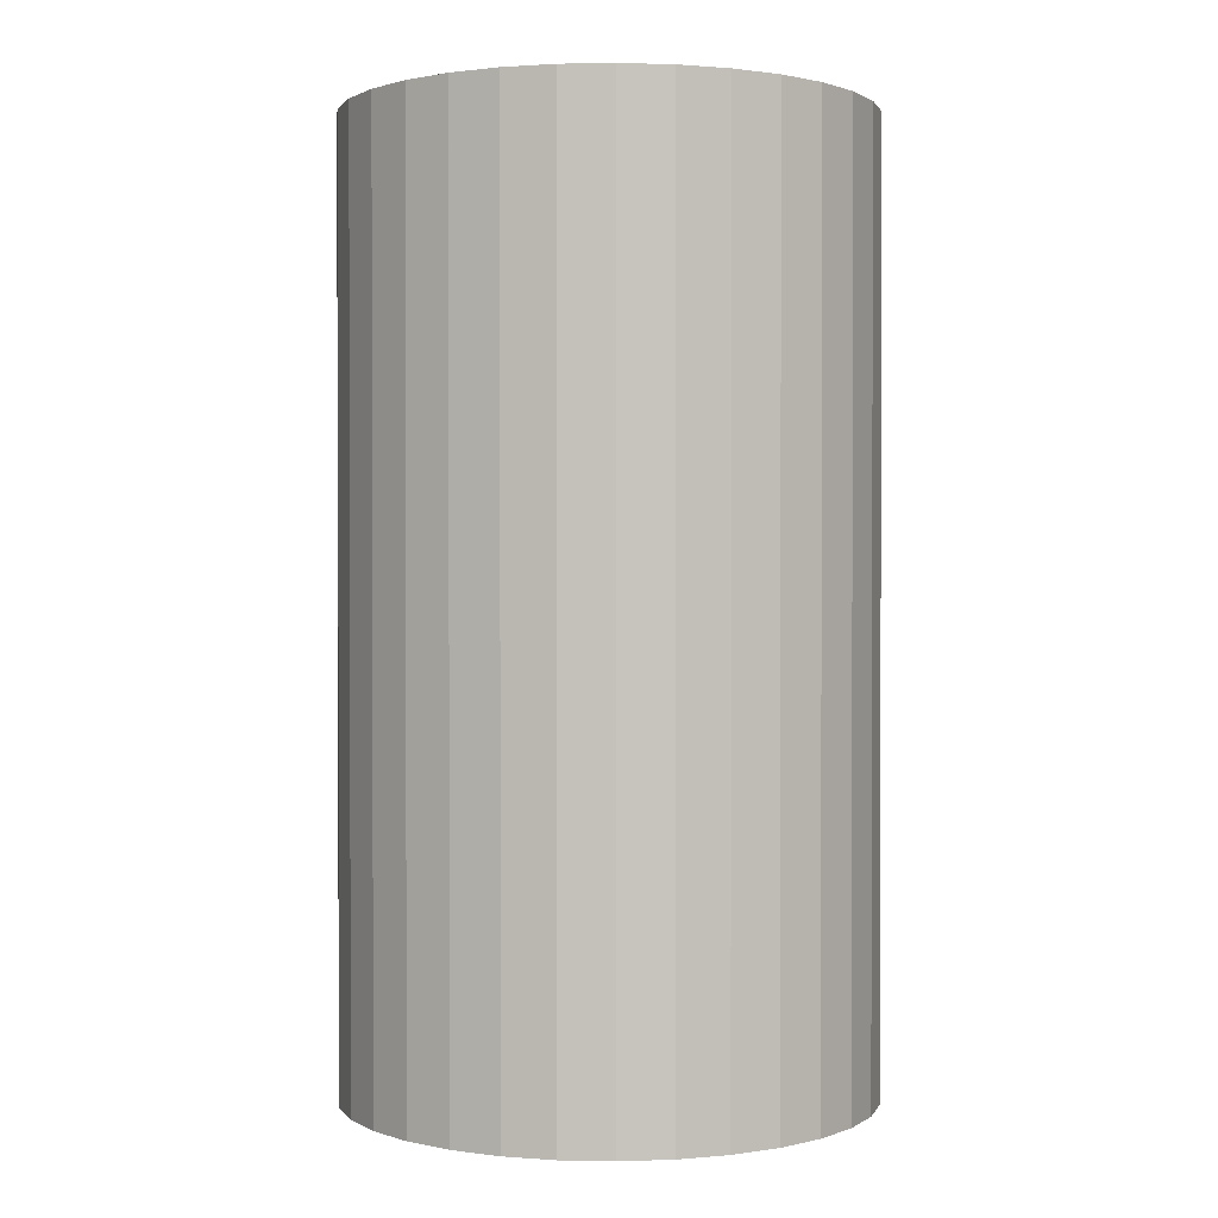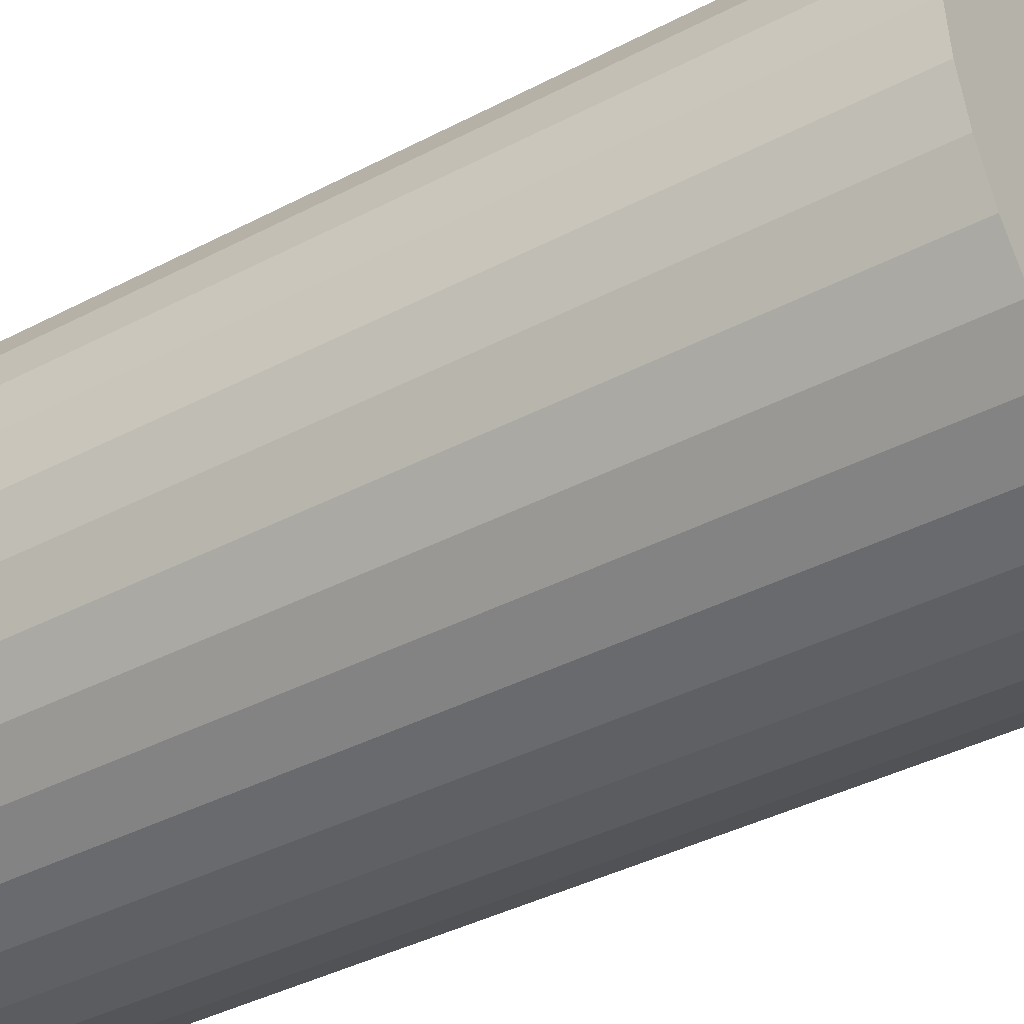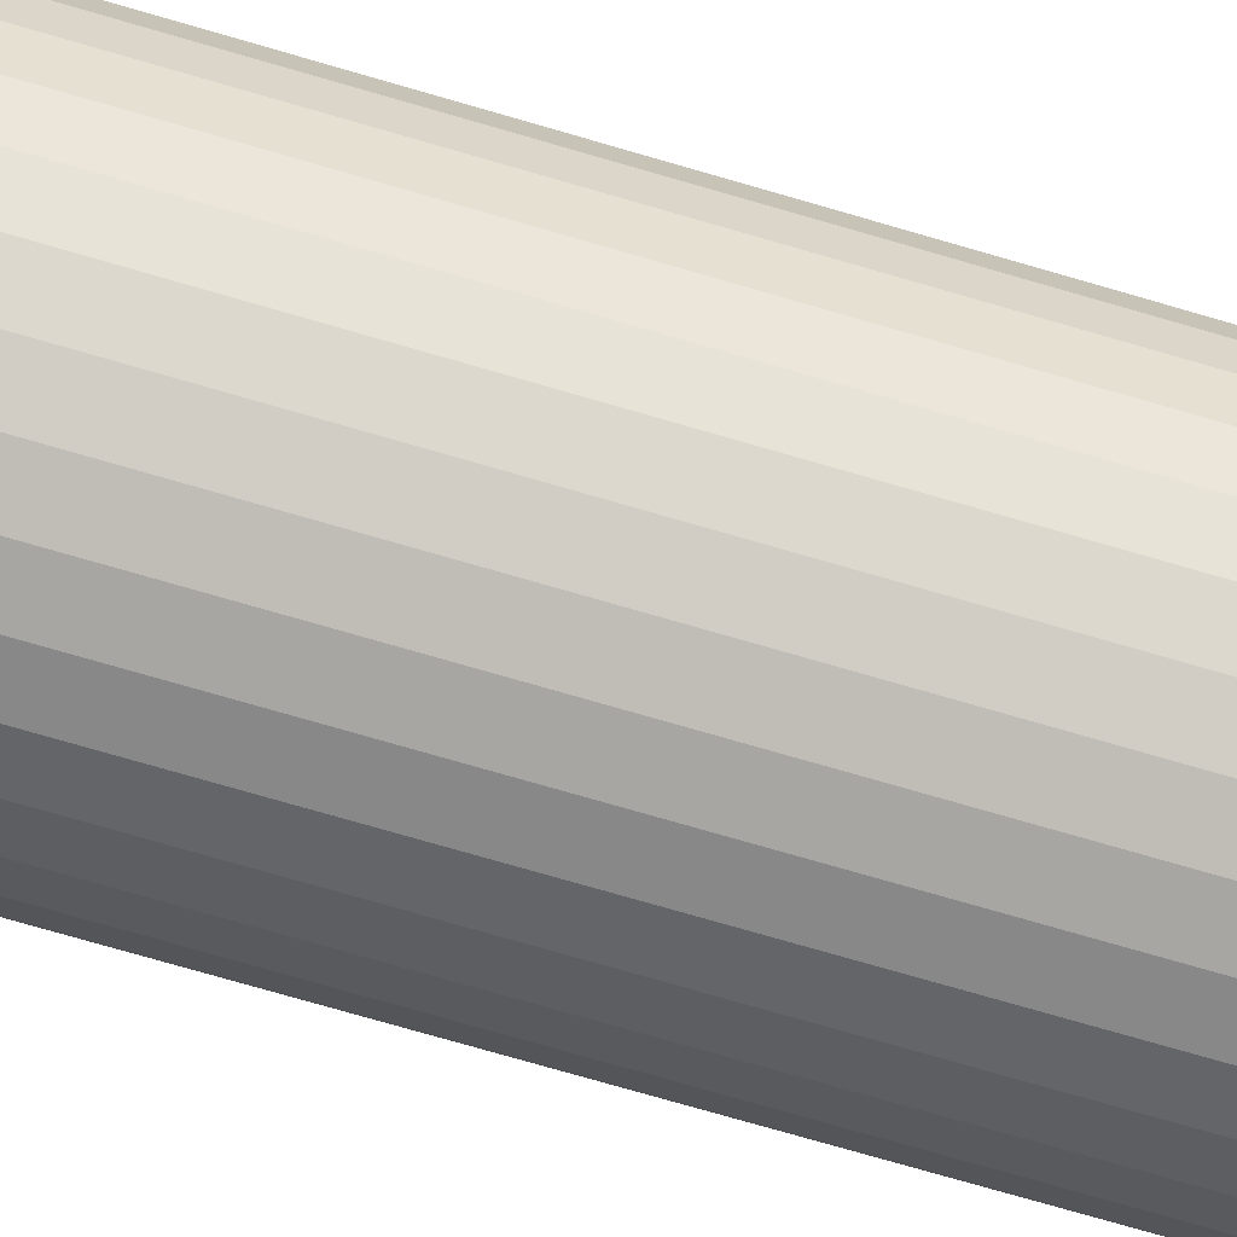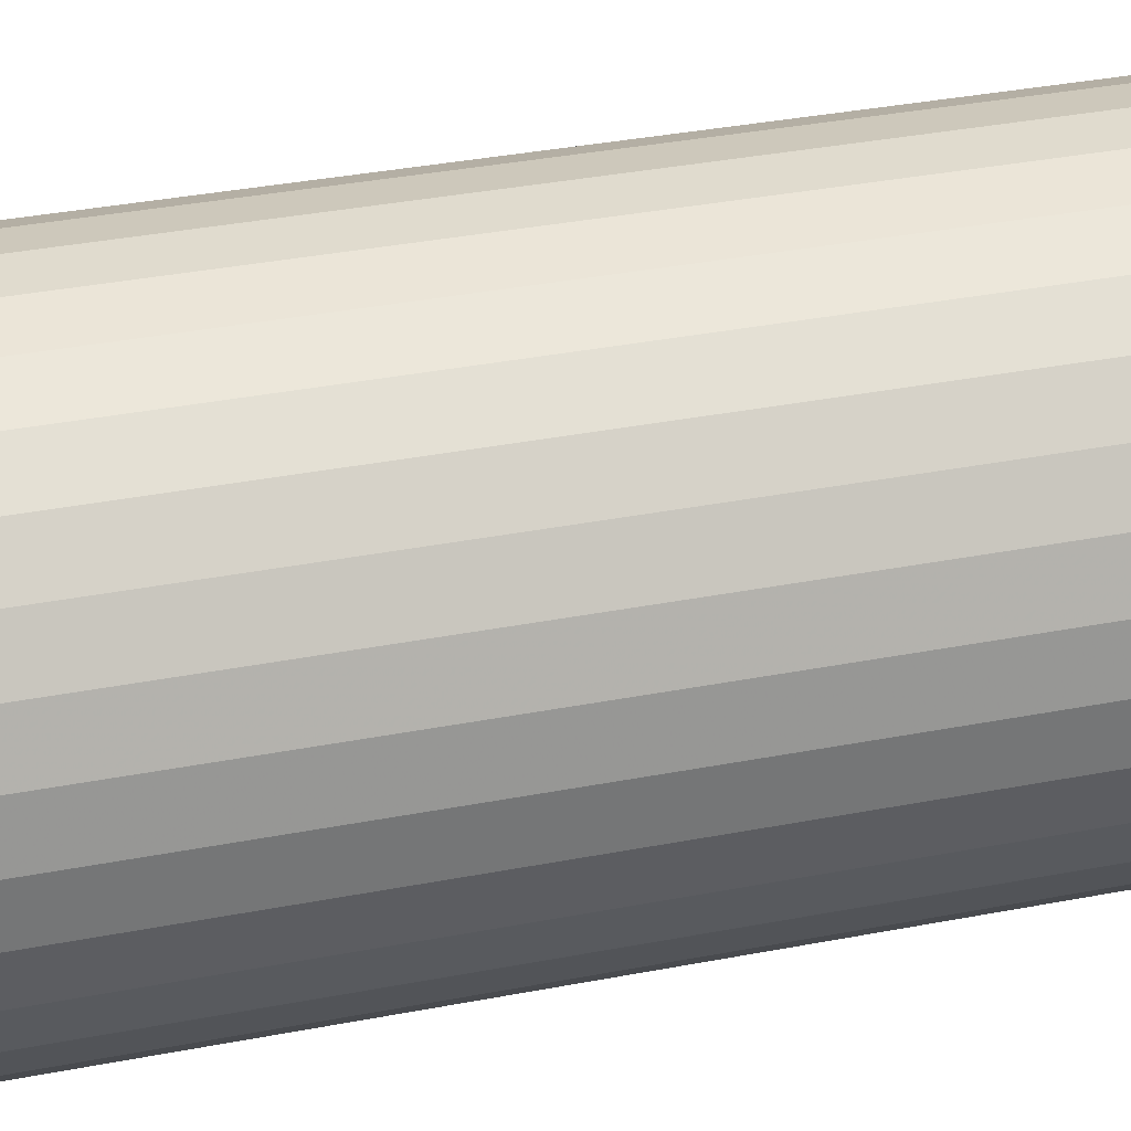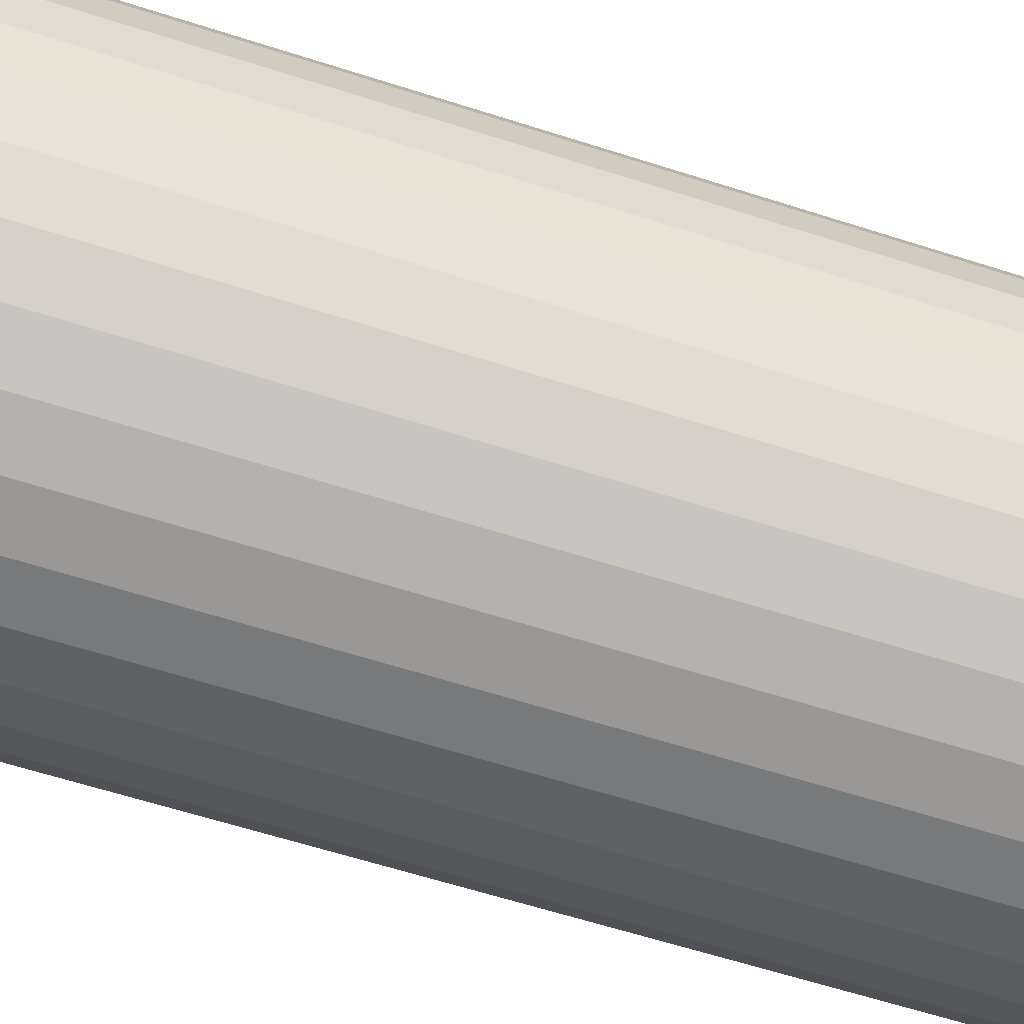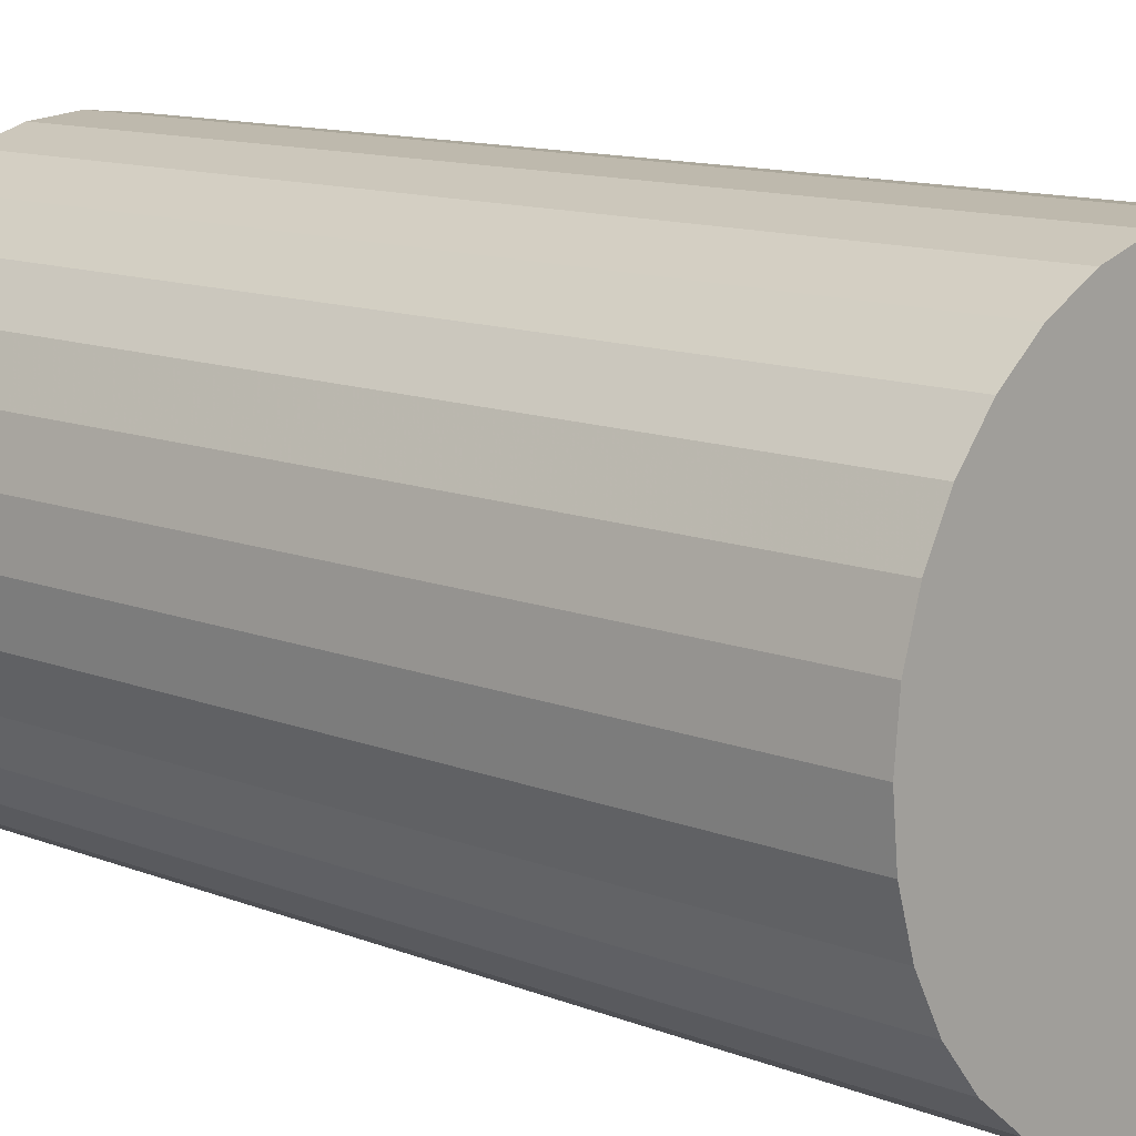
<metadata>
{"format":"obj","ext":"obj","renderer":"f3d","projection":"perspective","resolution":1024,"background":"white","views":[{"elev":1.0,"azim":-91.4,"up":"+Z"},{"elev":-40.1,"azim":-57.2,"up":"+Y"},{"elev":-79.8,"azim":74.1,"up":"+Y"},{"elev":39.4,"azim":76.8,"up":"+Y"},{"elev":-63.2,"azim":-107.9,"up":"+Y"},{"elev":11.9,"azim":-46.4,"up":"+Y"}]}
</metadata>
<code>
v 0 0 -0.04096
v 0.02274 0 -0.04096
v 0.02274 0 0.04096
v 0 0 0.04096
v 0.0223 0.004436 -0.04096
v 0.0223 0.004436 0.04096
v 0.02101 0.008701 -0.04096
v 0.02101 0.008701 0.04096
v 0.0189 0.01263 -0.04096
v 0.0189 0.01263 0.04096
v 0.01608 0.01608 -0.04096
v 0.01608 0.01608 0.04096
v 0.01263 0.0189 -0.04096
v 0.01263 0.0189 0.04096
v 0.008701 0.02101 -0.04096
v 0.008701 0.02101 0.04096
v 0.004436 0.0223 -0.04096
v 0.004436 0.0223 0.04096
v 0 0.02274 -0.04096
v 0 0.02274 0.04096
v -0.004436 0.0223 -0.04096
v -0.004436 0.0223 0.04096
v -0.008701 0.02101 -0.04096
v -0.008701 0.02101 0.04096
v -0.01263 0.0189 -0.04096
v -0.01263 0.0189 0.04096
v -0.01608 0.01608 -0.04096
v -0.01608 0.01608 0.04096
v -0.0189 0.01263 -0.04096
v -0.0189 0.01263 0.04096
v -0.02101 0.008701 -0.04096
v -0.02101 0.008701 0.04096
v -0.0223 0.004436 -0.04096
v -0.0223 0.004436 0.04096
v -0.02274 0 -0.04096
v -0.02274 0 0.04096
v -0.0223 -0.004436 -0.04096
v -0.0223 -0.004436 0.04096
v -0.02101 -0.008701 -0.04096
v -0.02101 -0.008701 0.04096
v -0.0189 -0.01263 -0.04096
v -0.0189 -0.01263 0.04096
v -0.01608 -0.01608 -0.04096
v -0.01608 -0.01608 0.04096
v -0.01263 -0.0189 -0.04096
v -0.01263 -0.0189 0.04096
v -0.008701 -0.02101 -0.04096
v -0.008701 -0.02101 0.04096
v -0.004436 -0.0223 -0.04096
v -0.004436 -0.0223 0.04096
v -0 -0.02274 -0.04096
v -0 -0.02274 0.04096
v 0.004436 -0.0223 -0.04096
v 0.004436 -0.0223 0.04096
v 0.008701 -0.02101 -0.04096
v 0.008701 -0.02101 0.04096
v 0.01263 -0.0189 -0.04096
v 0.01263 -0.0189 0.04096
v 0.01608 -0.01608 -0.04096
v 0.01608 -0.01608 0.04096
v 0.0189 -0.01263 -0.04096
v 0.0189 -0.01263 0.04096
v 0.02101 -0.008701 -0.04096
v 0.02101 -0.008701 0.04096
v 0.0223 -0.004436 -0.04096
v 0.0223 -0.004436 0.04096
f 2 1 5
f 2 5 3
f 3 5 6
f 3 6 4
f 5 1 7
f 5 7 6
f 6 7 8
f 6 8 4
f 7 1 9
f 7 9 8
f 8 9 10
f 8 10 4
f 9 1 11
f 9 11 10
f 10 11 12
f 10 12 4
f 11 1 13
f 11 13 12
f 12 13 14
f 12 14 4
f 13 1 15
f 13 15 14
f 14 15 16
f 14 16 4
f 15 1 17
f 15 17 16
f 16 17 18
f 16 18 4
f 17 1 19
f 17 19 18
f 18 19 20
f 18 20 4
f 19 1 21
f 19 21 20
f 20 21 22
f 20 22 4
f 21 1 23
f 21 23 22
f 22 23 24
f 22 24 4
f 23 1 25
f 23 25 24
f 24 25 26
f 24 26 4
f 25 1 27
f 25 27 26
f 26 27 28
f 26 28 4
f 27 1 29
f 27 29 28
f 28 29 30
f 28 30 4
f 29 1 31
f 29 31 30
f 30 31 32
f 30 32 4
f 31 1 33
f 31 33 32
f 32 33 34
f 32 34 4
f 33 1 35
f 33 35 34
f 34 35 36
f 34 36 4
f 35 1 37
f 35 37 36
f 36 37 38
f 36 38 4
f 37 1 39
f 37 39 38
f 38 39 40
f 38 40 4
f 39 1 41
f 39 41 40
f 40 41 42
f 40 42 4
f 41 1 43
f 41 43 42
f 42 43 44
f 42 44 4
f 43 1 45
f 43 45 44
f 44 45 46
f 44 46 4
f 45 1 47
f 45 47 46
f 46 47 48
f 46 48 4
f 47 1 49
f 47 49 48
f 48 49 50
f 48 50 4
f 49 1 51
f 49 51 50
f 50 51 52
f 50 52 4
f 51 1 53
f 51 53 52
f 52 53 54
f 52 54 4
f 53 1 55
f 53 55 54
f 54 55 56
f 54 56 4
f 55 1 57
f 55 57 56
f 56 57 58
f 56 58 4
f 57 1 59
f 57 59 58
f 58 59 60
f 58 60 4
f 59 1 61
f 59 61 60
f 60 61 62
f 60 62 4
f 61 1 63
f 61 63 62
f 62 63 64
f 62 64 4
f 63 1 65
f 63 65 64
f 64 65 66
f 64 66 4
f 65 1 2
f 65 2 66
f 66 2 3
f 66 3 4

</code>
